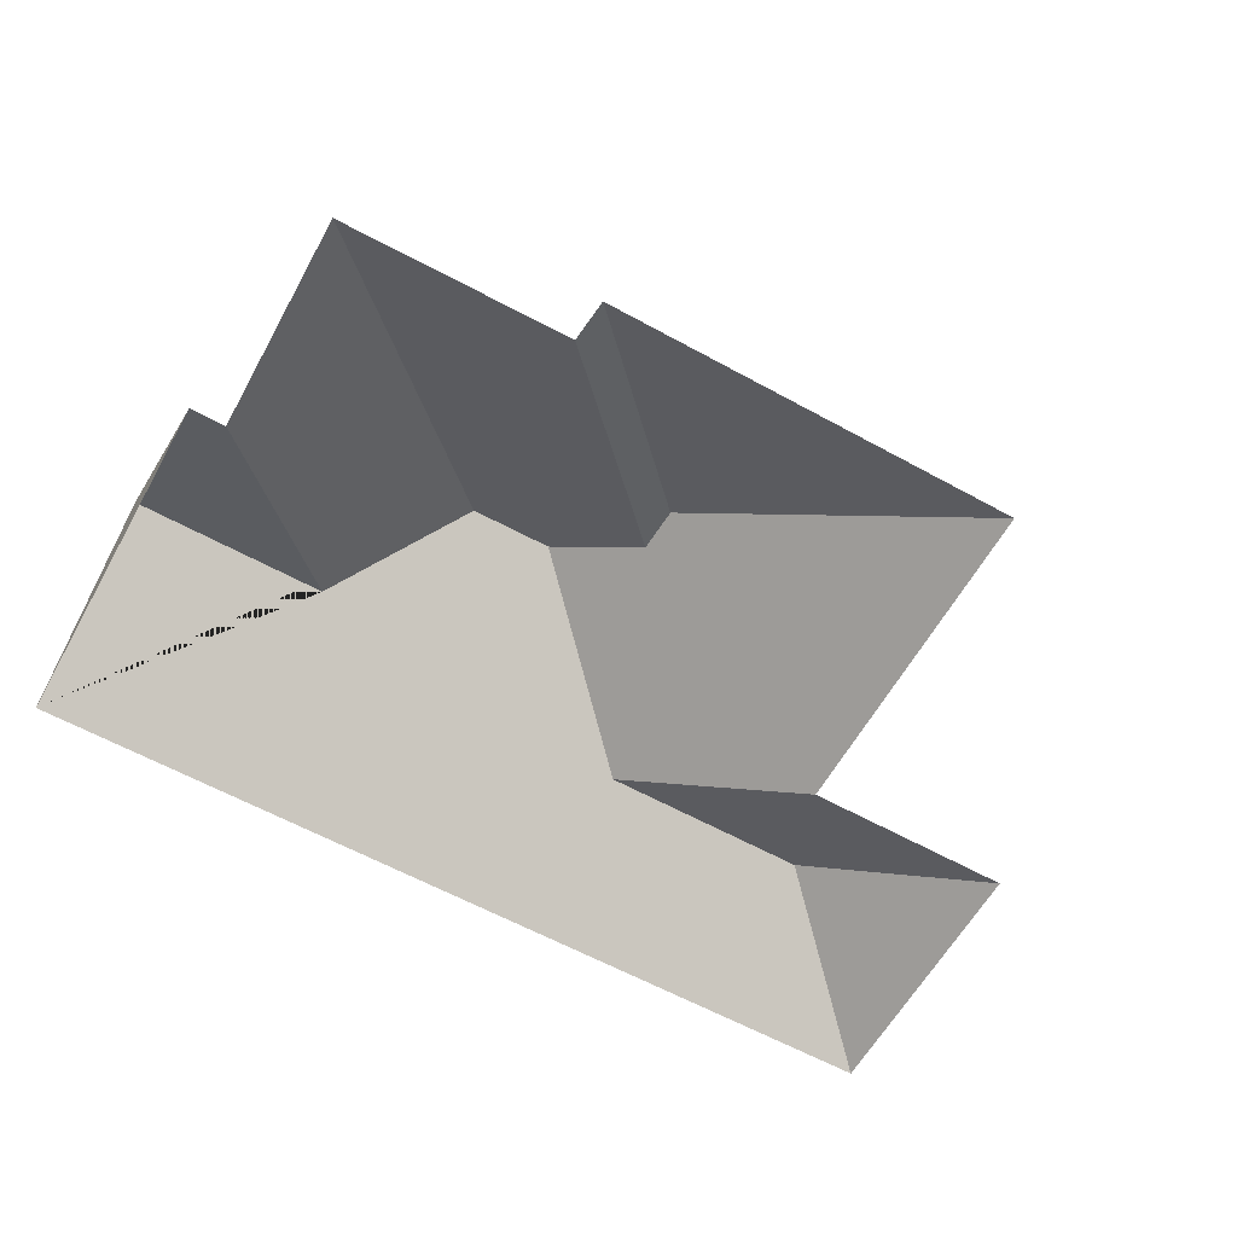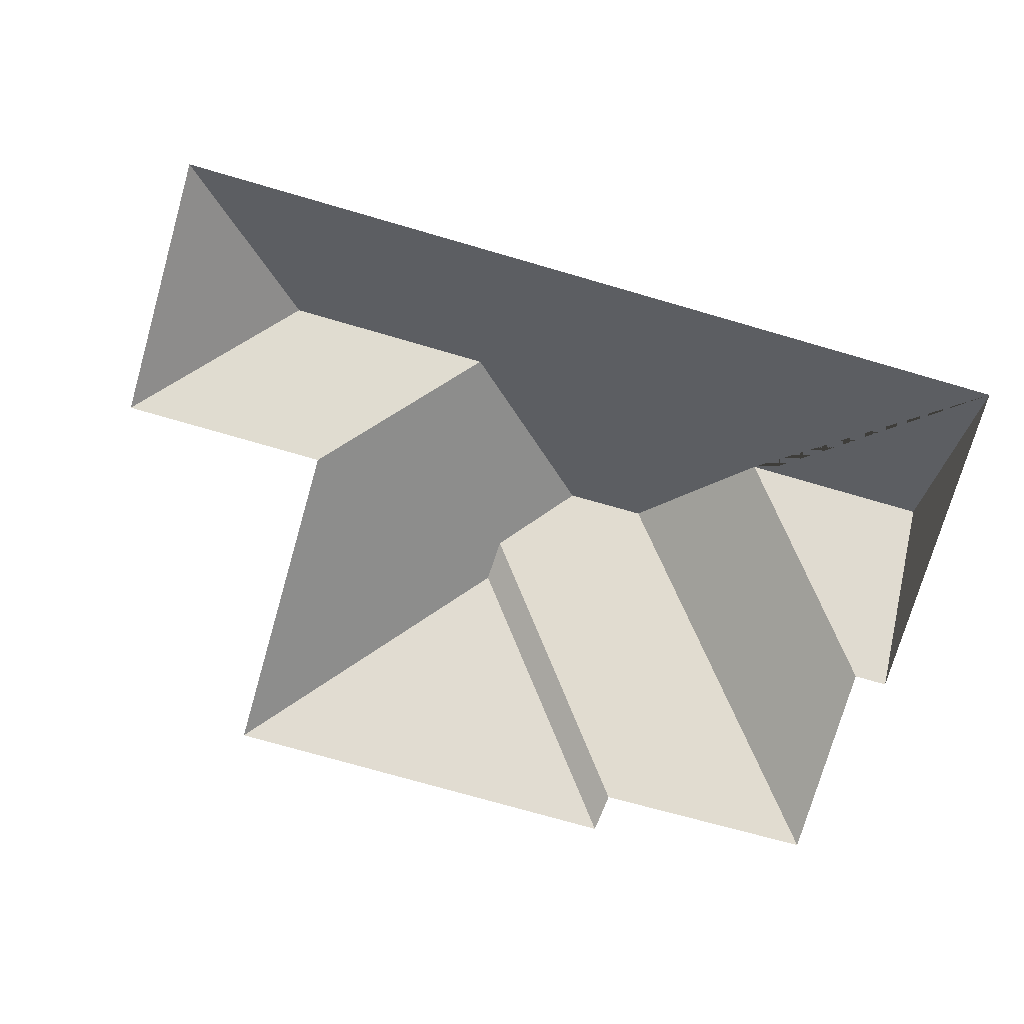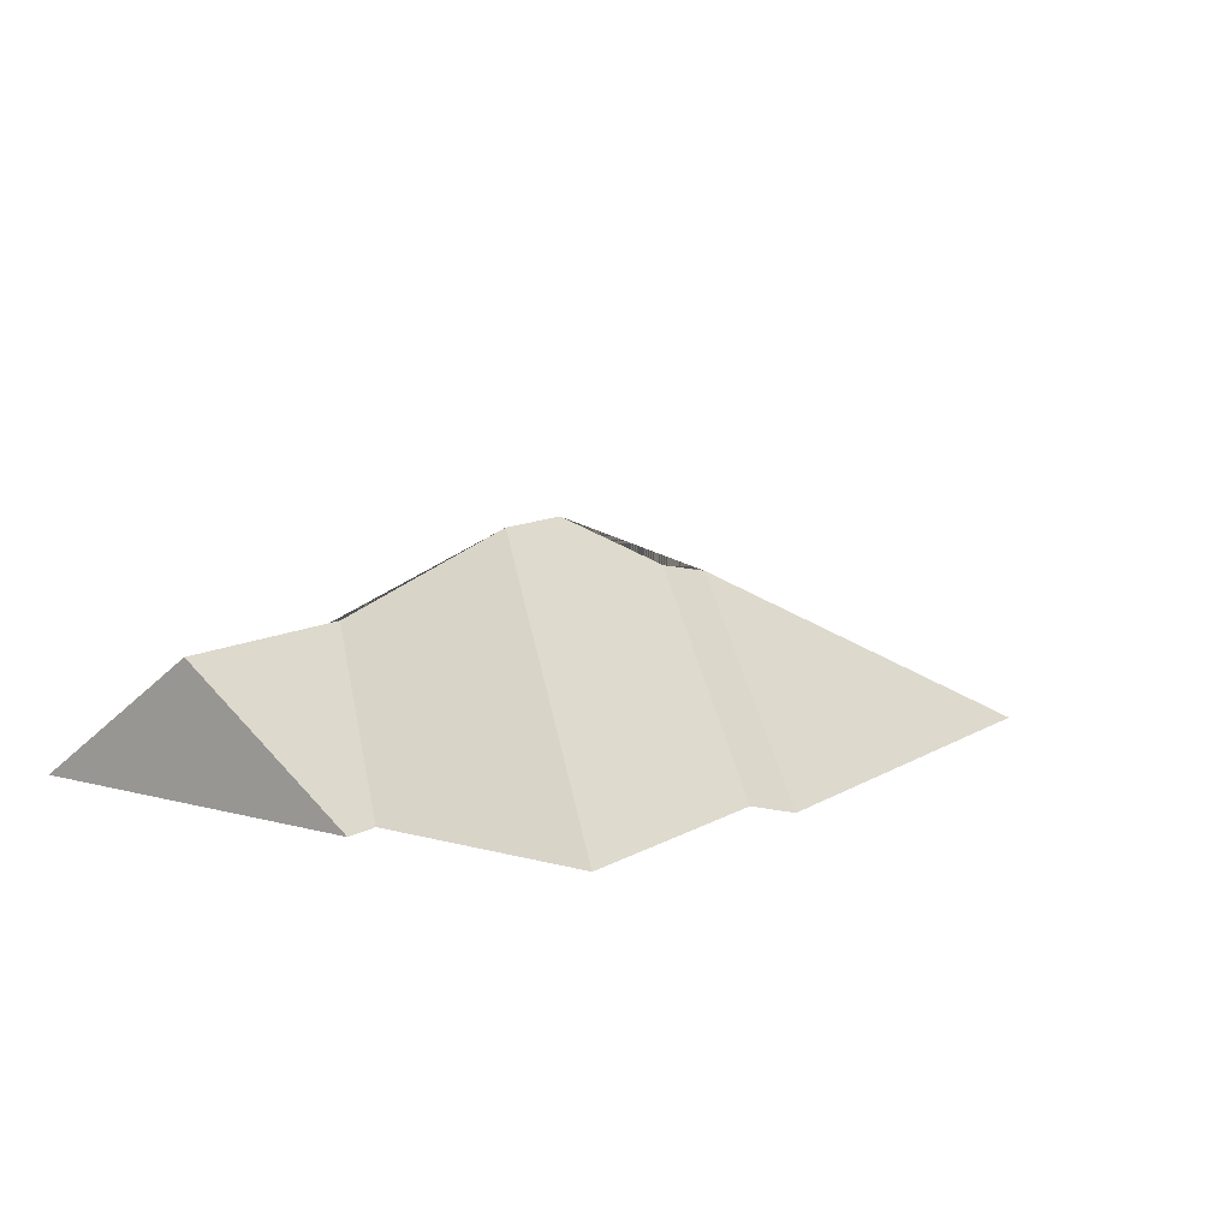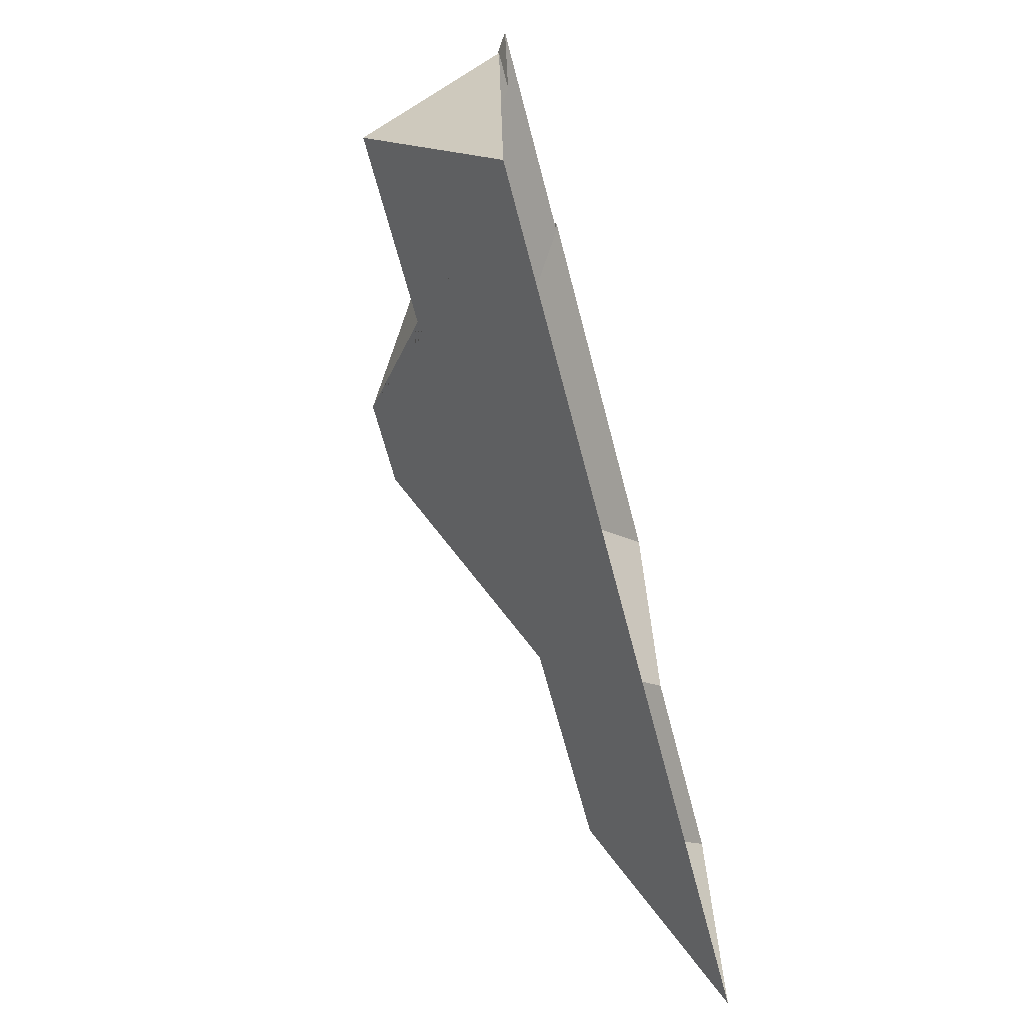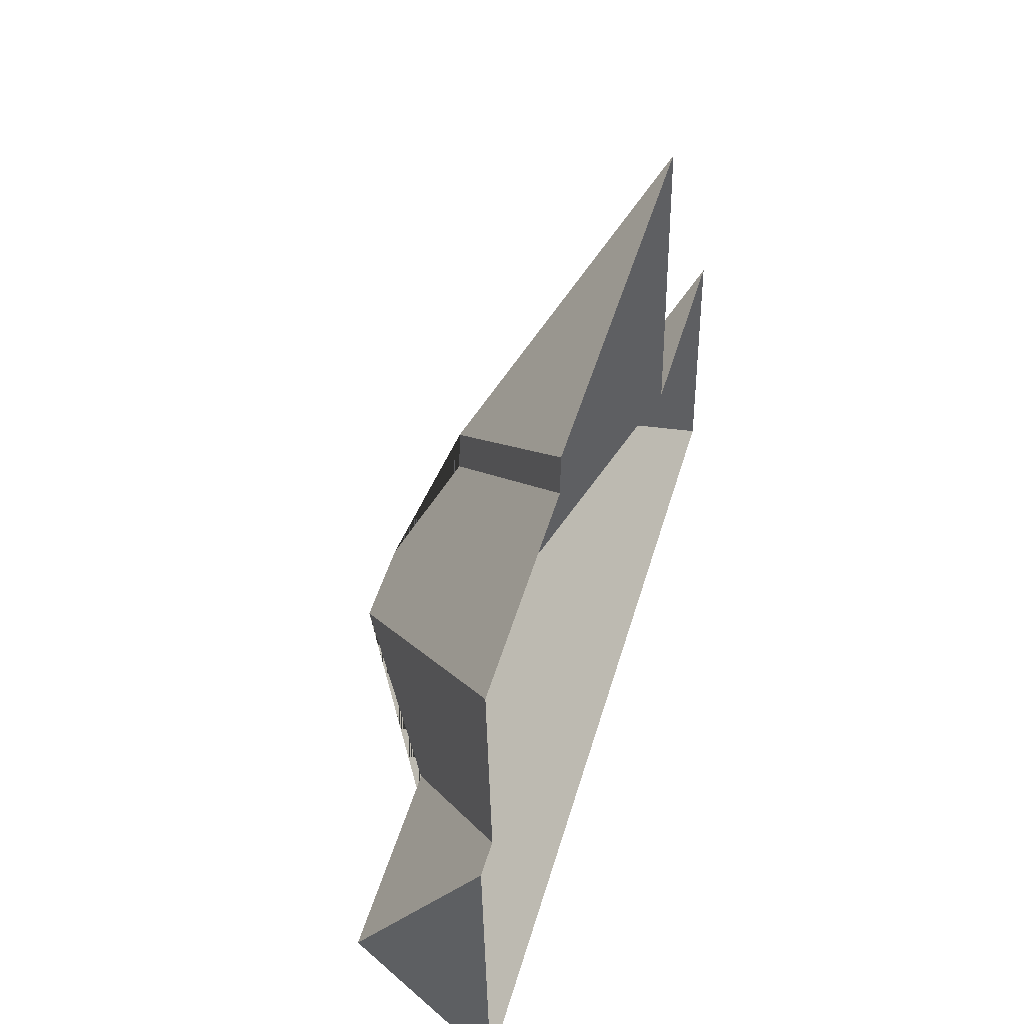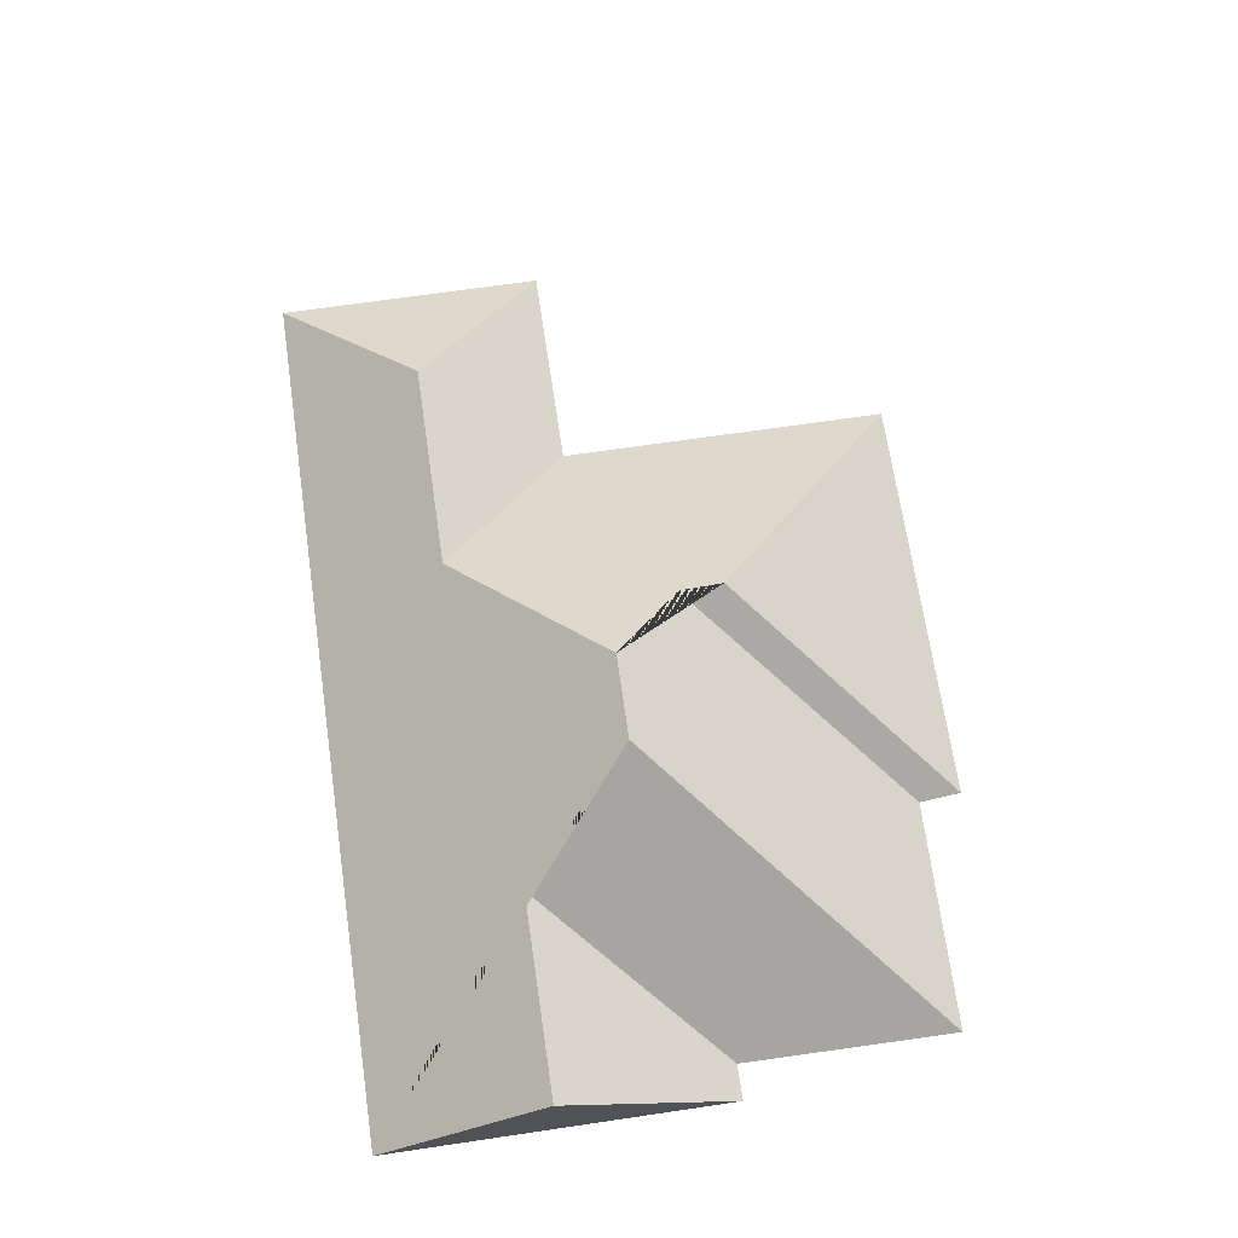
<metadata>
{"format":"obj","ext":"obj","renderer":"f3d","projection":"perspective","resolution":1024,"background":"white","views":[{"elev":-61.0,"azim":-32.8,"up":"+Y"},{"elev":-74.9,"azim":160.4,"up":"+Y"},{"elev":10.7,"azim":-59.2,"up":"+Y"},{"elev":-67.1,"azim":-75.6,"up":"+Z"},{"elev":45.4,"azim":-73.8,"up":"+Z"},{"elev":68.6,"azim":-101.9,"up":"+Y"}]}
</metadata>
<code>
o CG10_500_037057_0062_roof
v 238.9 75 -10.88
v 98.97 75 -19.47
v 22.51 75 -39.45
v 98.61 75 -33.73
v 167.1 127.8 -86.09
v 167.4 128.3 -101.2
v 15.75 75 -112.3
v 27.47 75 -111.6
v 116.9 144.9 -127.6
v 144.7 145 -125.7
v 245.9 75 -123.3
v 316.3 75 -119.1
v 19.35 117.5 -170.9
v 84.96 117.5 -166.9
v 200.2 108.6 -171.9
v 271.2 108.6 -167.5
v 22.89 75 -228.6
v 321.9 75 -210.2
v 238.9 0 -10.88
v 98.97 0 -19.47
v 98.61 0 -33.73
v 22.51 0 -39.45
v 27.47 0 -111.6
v 15.75 0 -112.3
v 22.89 0 -228.6
v 321.9 0 -210.2
v 316.3 0 -119.1
v 245.9 0 -123.3
f 7 8 14 13
f 8 3 9 14
f 3 4 6 10 9
f 4 2 5 6
f 2 1 5
f 5 1 11 15 10 6
f 11 12 16 15
f 12 18 16
f 17 13 14 9 10 15 16 18
f 7 13 17

</code>
